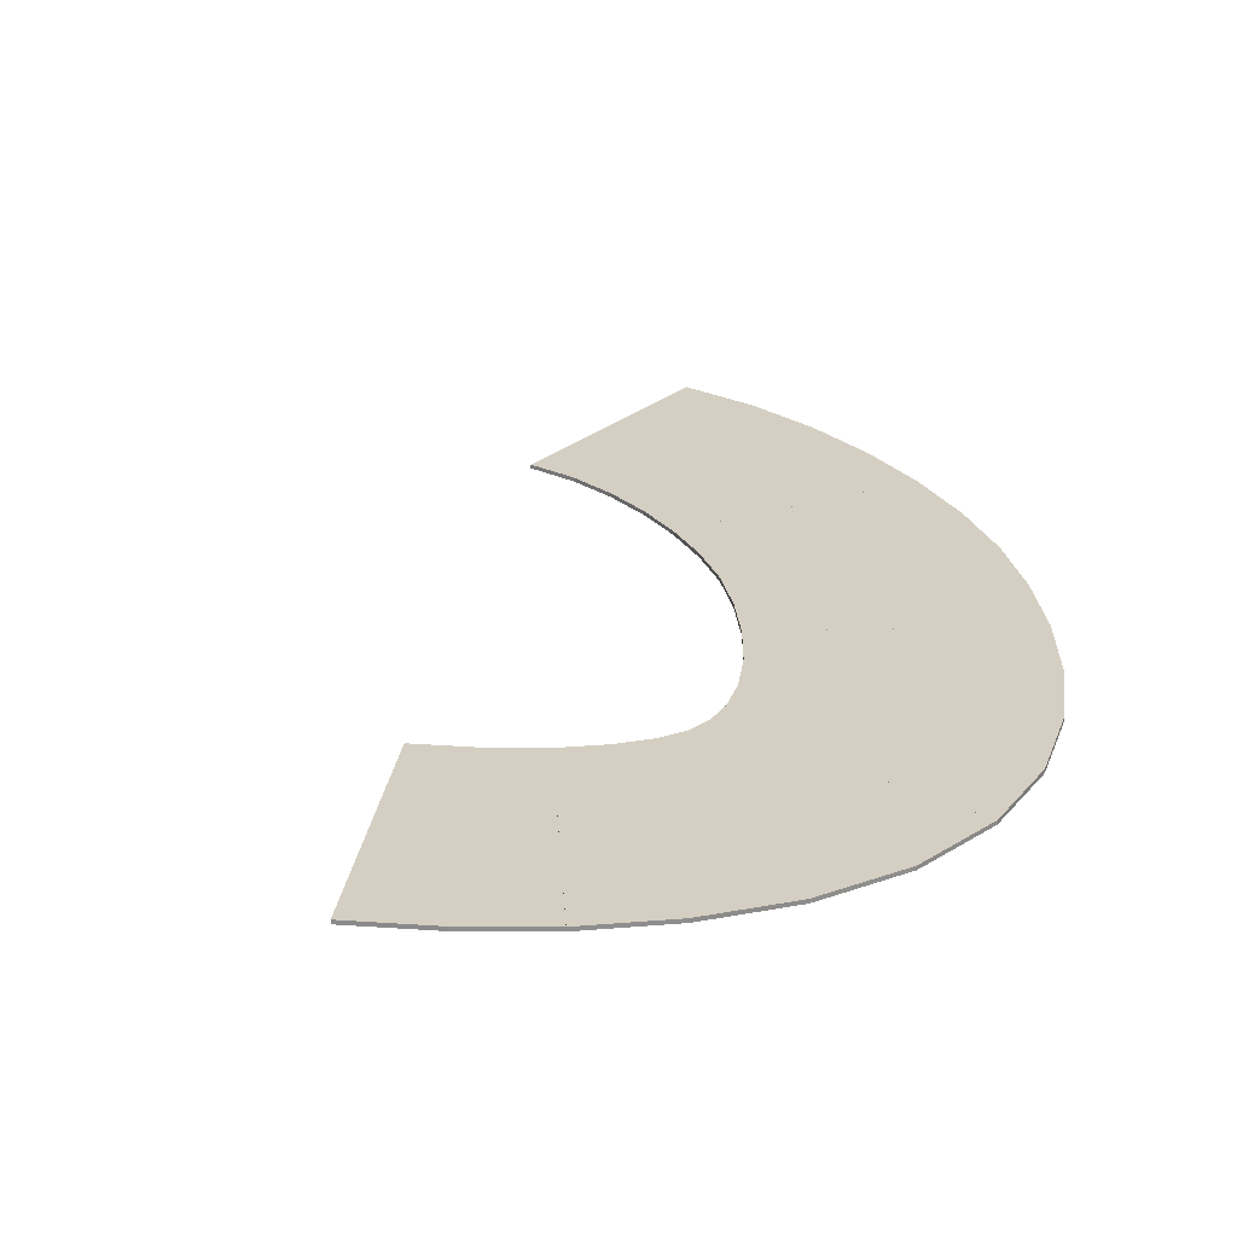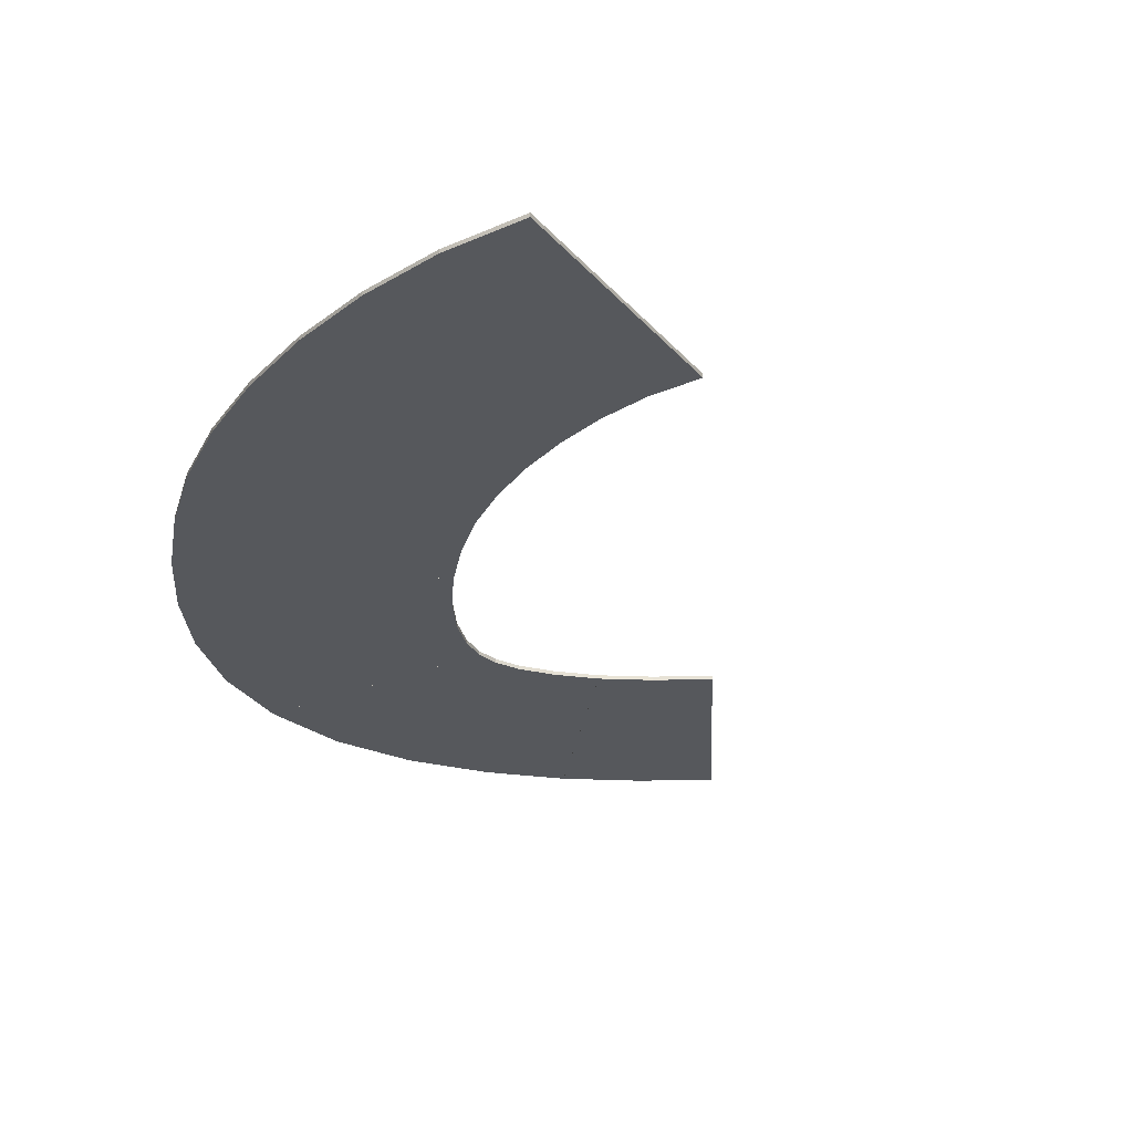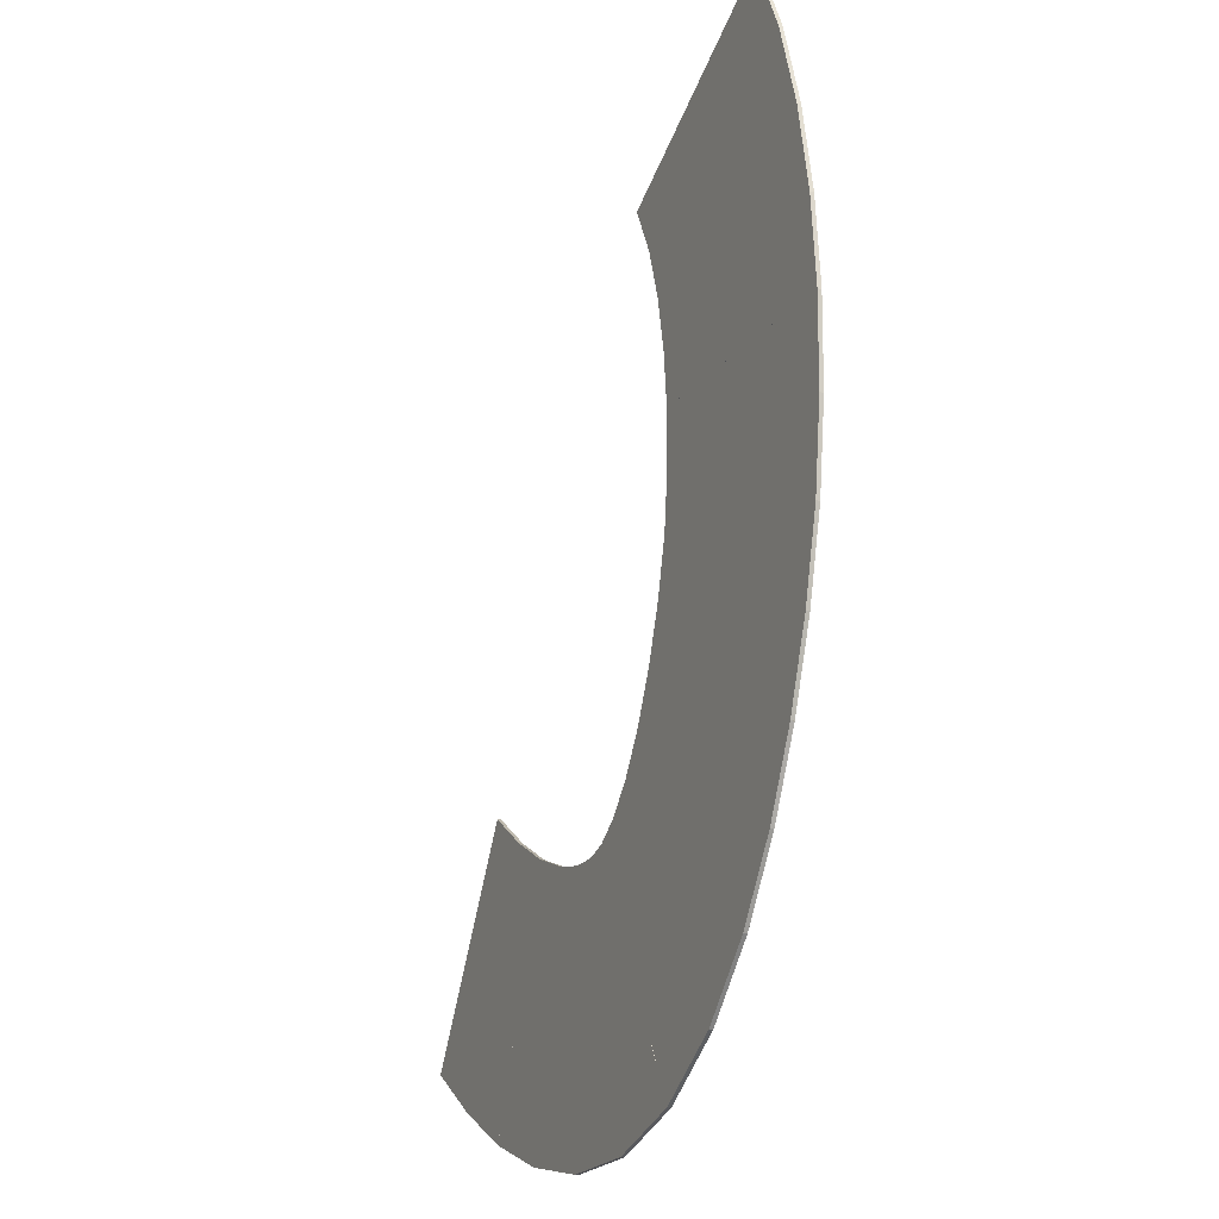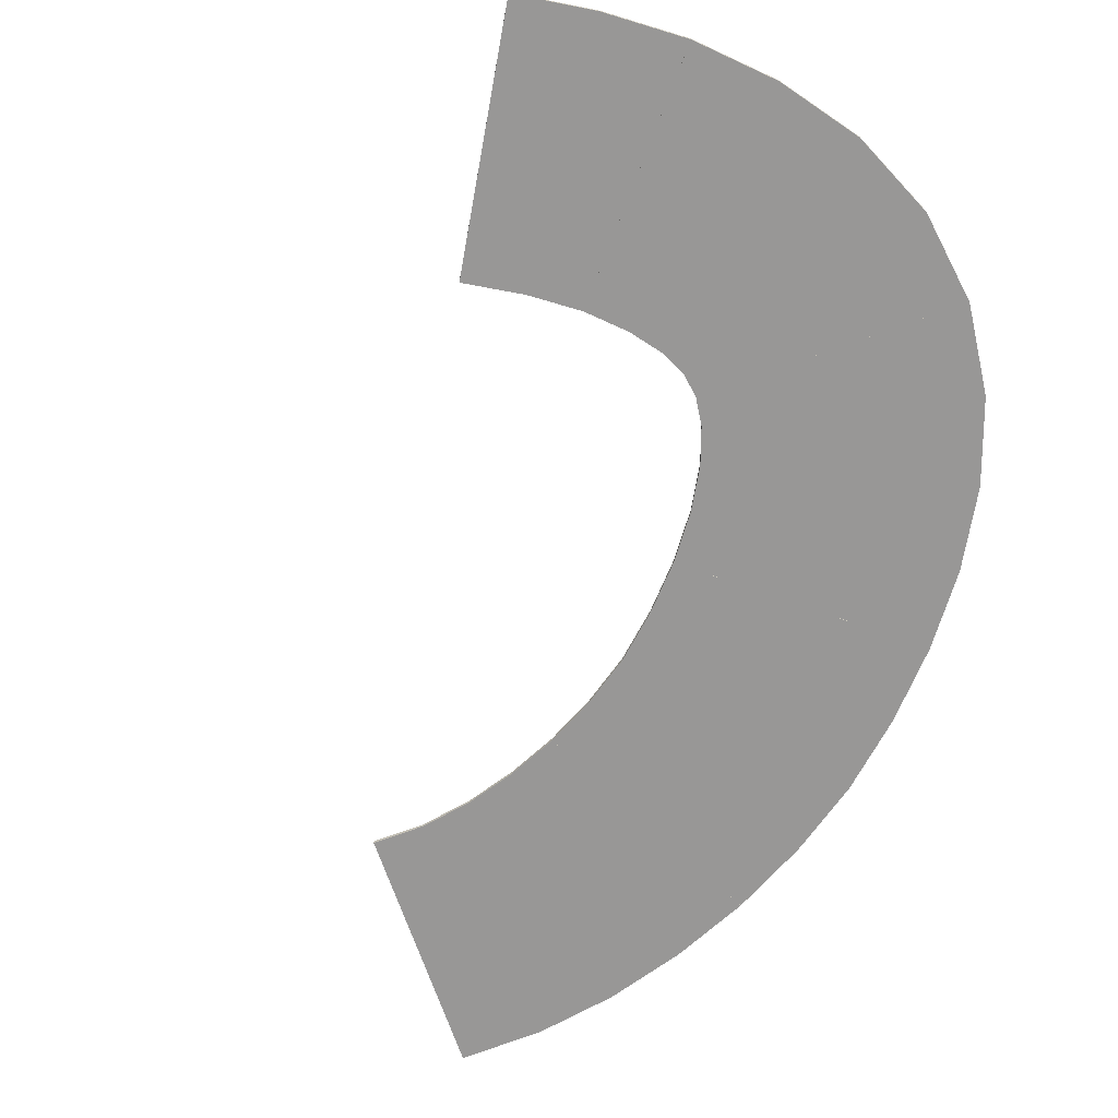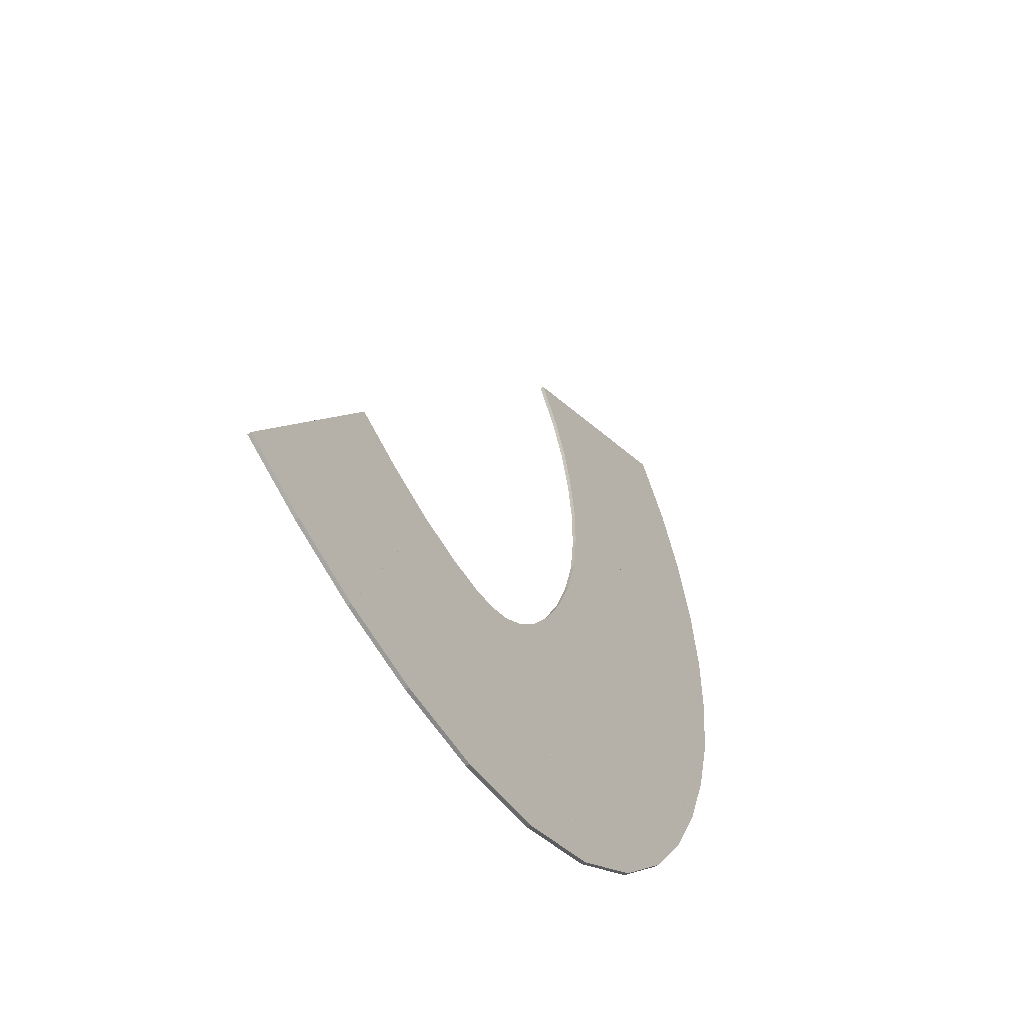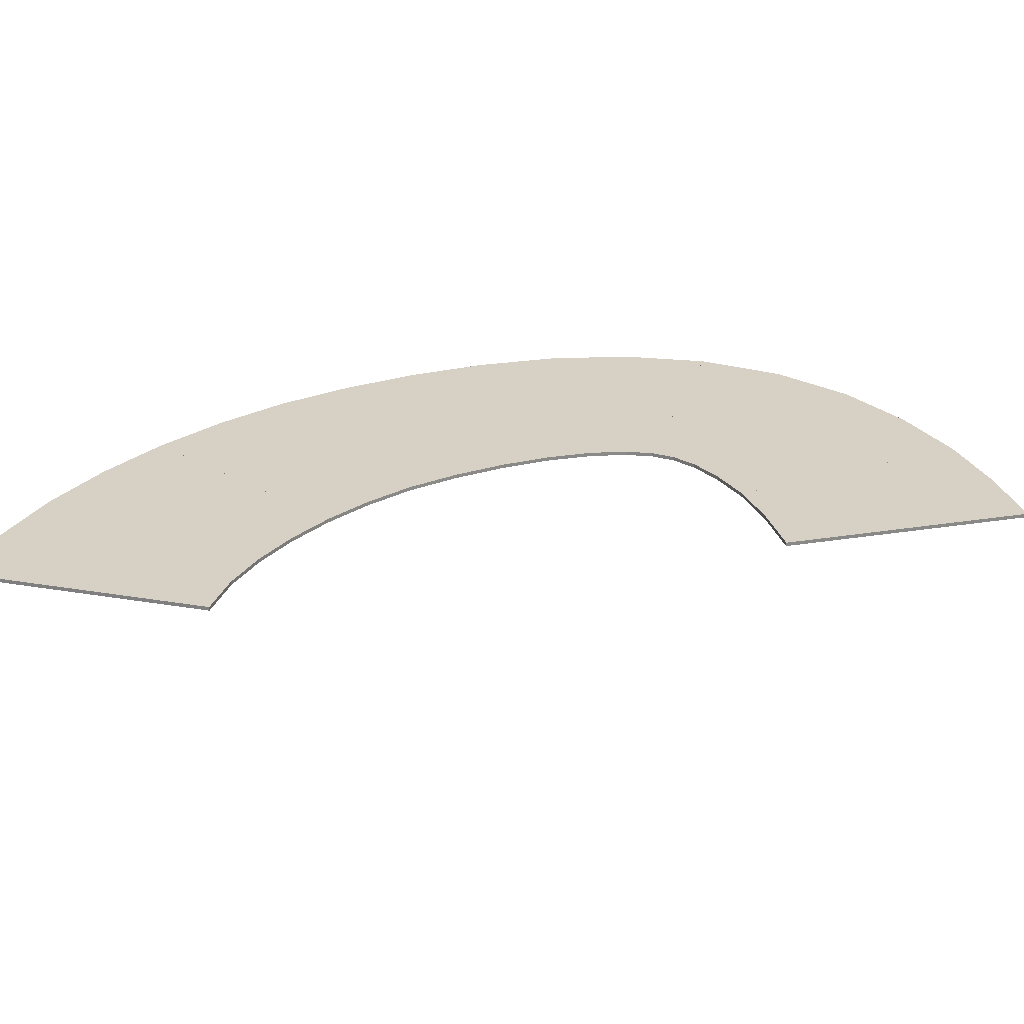
<metadata>
{"format":"obj","ext":"obj","renderer":"f3d","projection":"perspective","resolution":1024,"background":"white","views":[{"elev":25.4,"azim":156.0,"up":"+Y"},{"elev":-27.7,"azim":-28.5,"up":"+Y"},{"elev":-15.1,"azim":-114.7,"up":"+Z"},{"elev":-68.3,"azim":138.6,"up":"+Y"},{"elev":-57.1,"azim":124.5,"up":"+Z"},{"elev":27.0,"azim":44.7,"up":"+Y"}]}
</metadata>
<code>
o Plane.023_Plane.014
v -3.561 0.04968 -3.712
v -3.67 0.04968 -4.091
v -4.164 0.04968 -4.067
v -3.99 0.04968 -3.467
v -3.66 0.04968 -3.991
v -3.639 0.04968 -3.894
v -3.607 0.04968 -3.8
v -4.147 0.04968 -3.911
v -4.114 0.04968 -3.756
v -4.062 0.04968 -3.607
v -3.67 0.04968 -4.091
v -3.601 0.04968 -4.497
v -4.06 0.04968 -4.679
v -4.164 0.04968 -4.067
v -3.635 0.04968 -4.398
v -3.659 0.04968 -4.296
v -3.67 0.04968 -4.193
v -4.111 0.04968 -4.531
v -4.146 0.04968 -4.379
v -4.163 0.04968 -4.224
v -3.601 0.04968 -4.497
v -3.422 0.04968 -4.75
v -3.657 0.04968 -5.185
v -4.06 0.04968 -4.679
v -3.465 0.04968 -4.718
v -3.512 0.04968 -4.663
v -3.559 0.04968 -4.587
v -3.797 0.04968 -5.084
v -3.908 0.04968 -4.959
v -3.994 0.04968 -4.822
v -3.422 0.04968 -4.75
v -3.173 0.04968 -4.736
v -2.999 0.04968 -5.199
v -3.657 0.04968 -5.185
v -3.257 0.04968 -4.761
v -3.326 0.04968 -4.771
v -3.379 0.04968 -4.767
v -3.154 0.04968 -5.245
v -3.32 0.04968 -5.265
v -3.493 0.04968 -5.248
v -3.173 0.04968 -4.736
v -2.999 0.04968 -5.199
v -2.981 0.04968 -4.635
v -3.08 0.04968 -4.693
v -2.725 0.04968 -5.057
v -2.856 0.04968 -5.134
v -3.99 0.05701 -3.467
v -3.561 0.05701 -3.712
v -3.607 0.05701 -3.8
v -3.67 0.05701 -4.091
v -4.164 0.05701 -4.067
v -4.062 0.05701 -3.607
v -3.66 0.05701 -3.991
v -3.639 0.05701 -3.894
v -4.147 0.05701 -3.911
v -4.114 0.05701 -3.756
v -4.164 0.05701 -4.067
v -3.67 0.05701 -4.091
v -3.67 0.05701 -4.193
v -3.601 0.05701 -4.497
v -4.06 0.05701 -4.679
v -4.163 0.05701 -4.224
v -3.635 0.05701 -4.398
v -3.659 0.05701 -4.296
v -4.111 0.05701 -4.531
v -4.146 0.05701 -4.379
v -4.06 0.05701 -4.679
v -3.601 0.05701 -4.497
v -3.559 0.05701 -4.587
v -3.422 0.05701 -4.75
v -3.657 0.05701 -5.185
v -3.994 0.05701 -4.822
v -3.465 0.05701 -4.718
v -3.512 0.05701 -4.663
v -3.797 0.05701 -5.084
v -3.908 0.05701 -4.959
v -3.657 0.05701 -5.185
v -3.422 0.05701 -4.75
v -3.379 0.05701 -4.767
v -3.173 0.05701 -4.736
v -2.999 0.05701 -5.199
v -3.493 0.05701 -5.248
v -3.257 0.05701 -4.761
v -3.326 0.05701 -4.771
v -3.154 0.05701 -5.245
v -3.32 0.05701 -5.265
v -2.999 0.05701 -5.199
v -3.173 0.05701 -4.736
v -3.08 0.05701 -4.693
v -2.856 0.05701 -5.134
v -2.981 0.05701 -4.635
v -2.725 0.05701 -5.057
f 5 8 3 2
f 1 4 10 7
f 7 10 9 6
f 6 9 8 5
f 15 18 13 12
f 11 14 20 17
f 17 20 19 16
f 16 19 18 15
f 25 28 23 22
f 21 24 30 27
f 27 30 29 26
f 26 29 28 25
f 35 38 33 32
f 31 34 40 37
f 37 40 39 36
f 36 39 38 35
f 41 42 46 44
f 44 46 45 43
f 53 50 51 55
f 48 49 52 47
f 49 54 56 52
f 54 53 55 56
f 63 60 61 65
f 58 59 62 57
f 59 64 66 62
f 64 63 65 66
f 73 70 71 75
f 68 69 72 67
f 69 74 76 72
f 74 73 75 76
f 83 80 81 85
f 78 79 82 77
f 79 84 86 82
f 84 83 85 86
f 88 89 90 87
f 89 91 92 90
f 28 29 76 75
f 18 19 66 65
f 39 40 82 86
f 8 9 56 55
f 29 30 72 76
f 19 20 62 66
f 9 10 52 56
f 42 41 88 87
f 34 31 78 77
f 24 21 68 67
f 41 44 89 88
f 14 11 58 57
f 31 37 79 78
f 4 1 48 47
f 21 27 69 68
f 46 42 87 90
f 11 17 59 58
f 32 33 81 80
f 1 7 49 48
f 22 23 71 70
f 44 43 91 89
f 12 13 61 60
f 40 34 77 82
f 2 3 51 50
f 30 24 67 72
f 45 46 90 92
f 20 14 57 62
f 35 32 80 83
f 10 4 47 52
f 25 22 70 73
f 15 12 60 63
f 36 35 83 84
f 5 2 50 53
f 26 25 73 74
f 43 45 92 91
f 16 15 63 64
f 37 36 84 79
f 6 5 53 54
f 27 26 74 69
f 17 16 64 59
f 33 38 85 81
f 7 6 54 49
f 23 28 75 71
f 13 18 65 61
f 38 39 86 85
f 3 8 55 51

</code>
